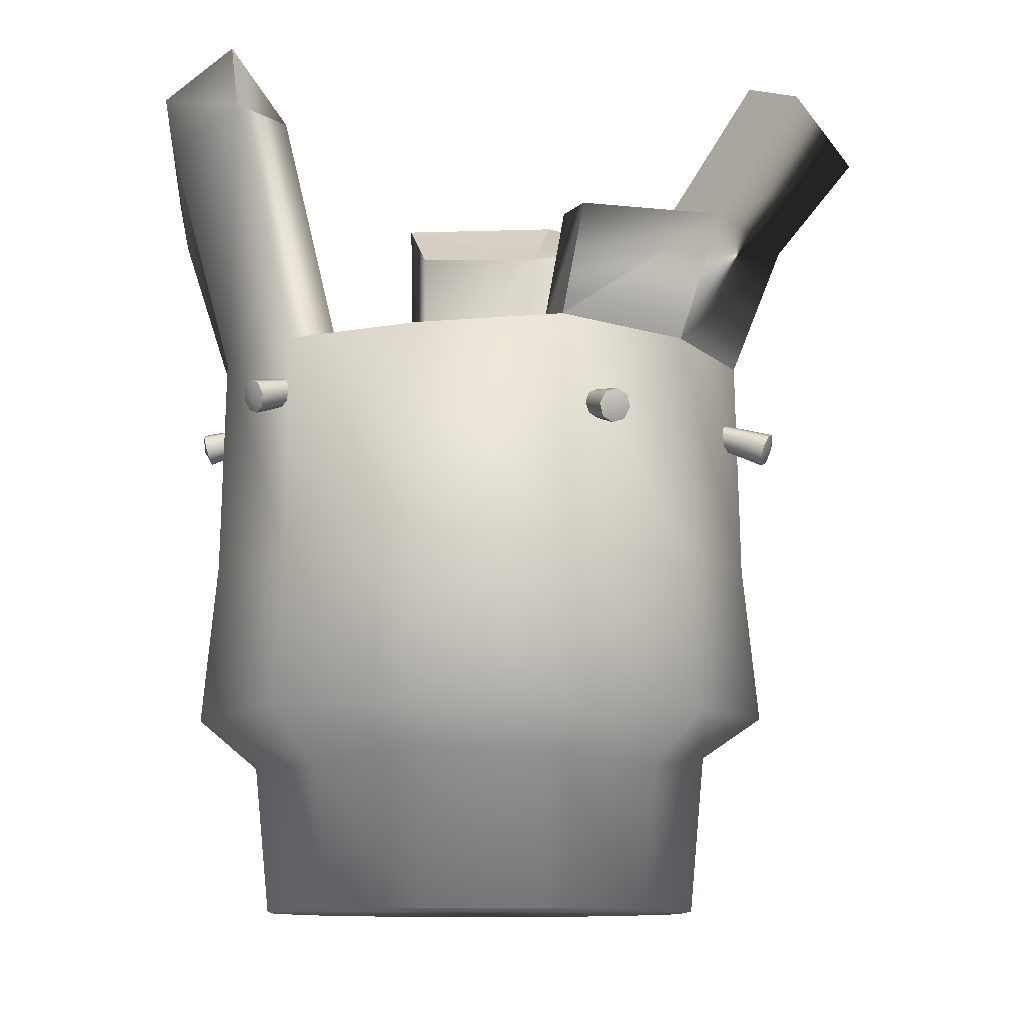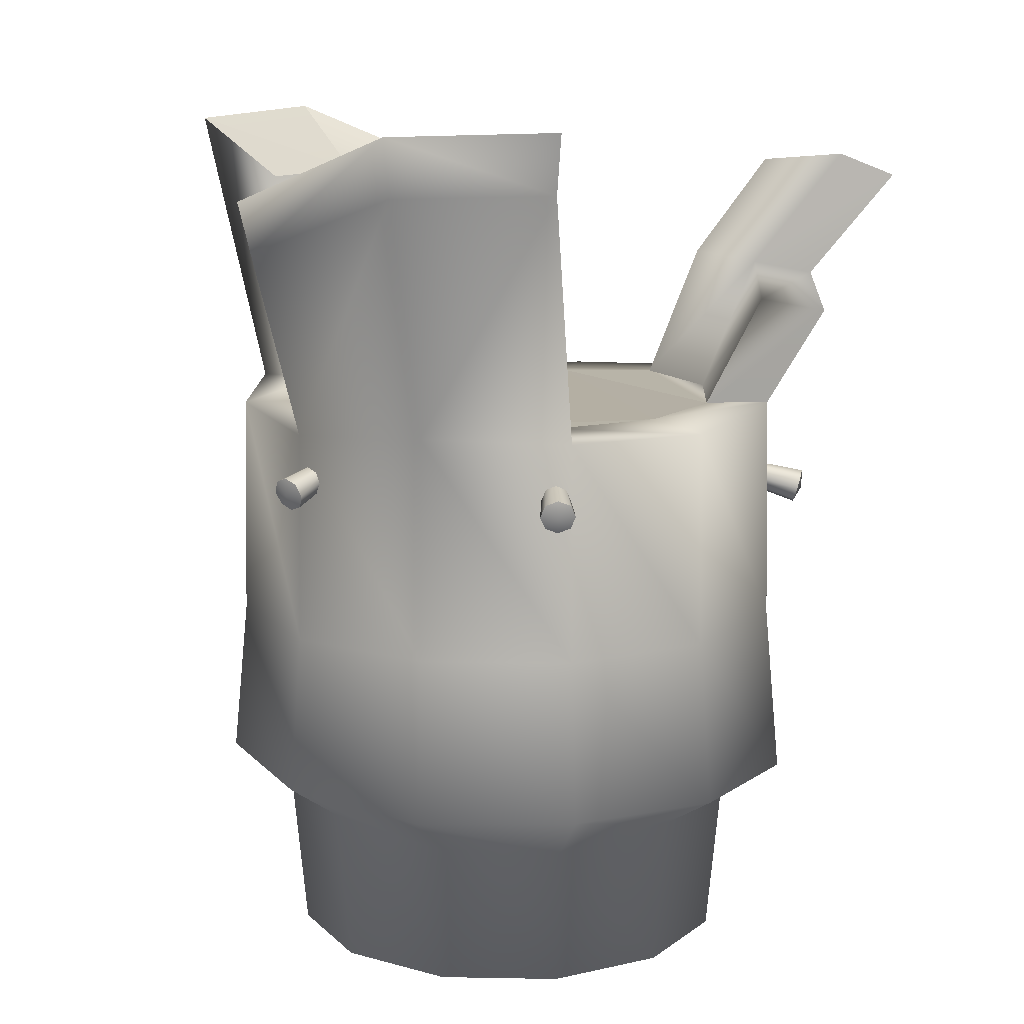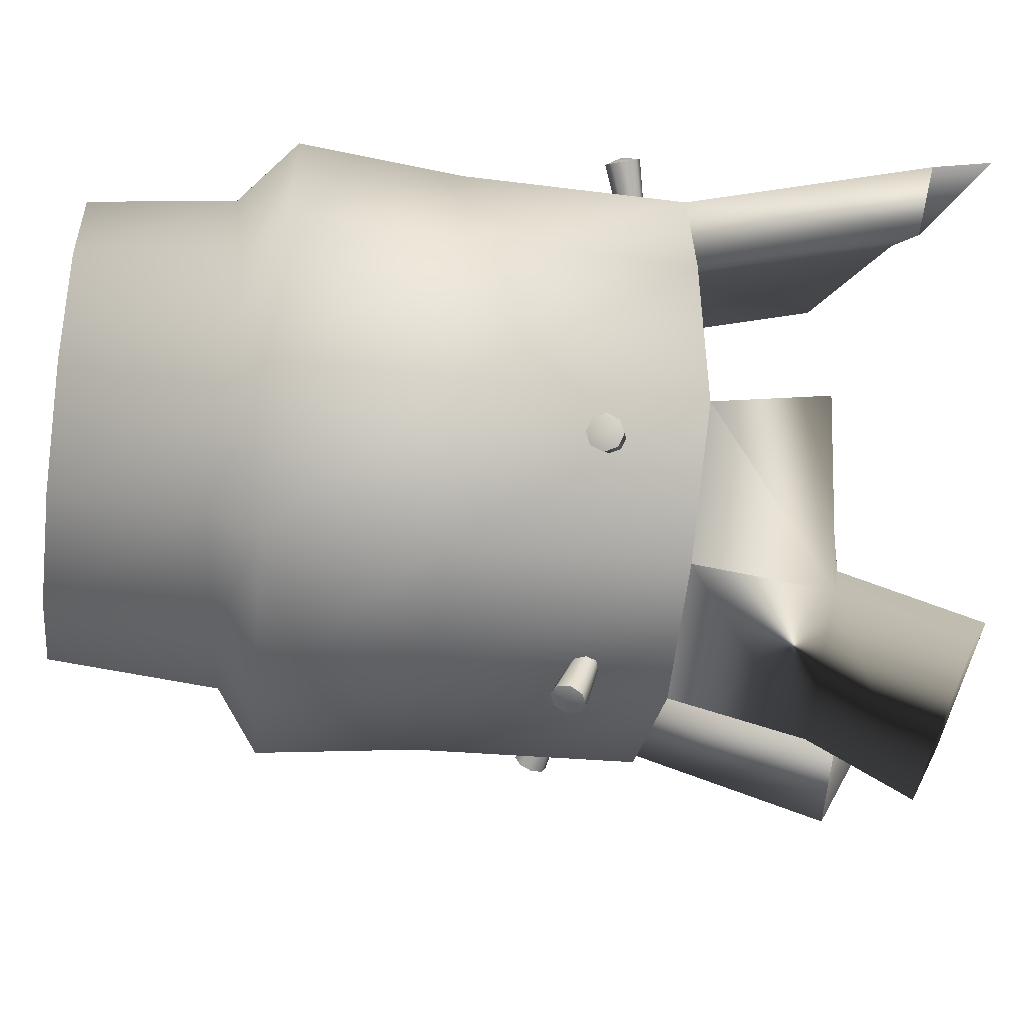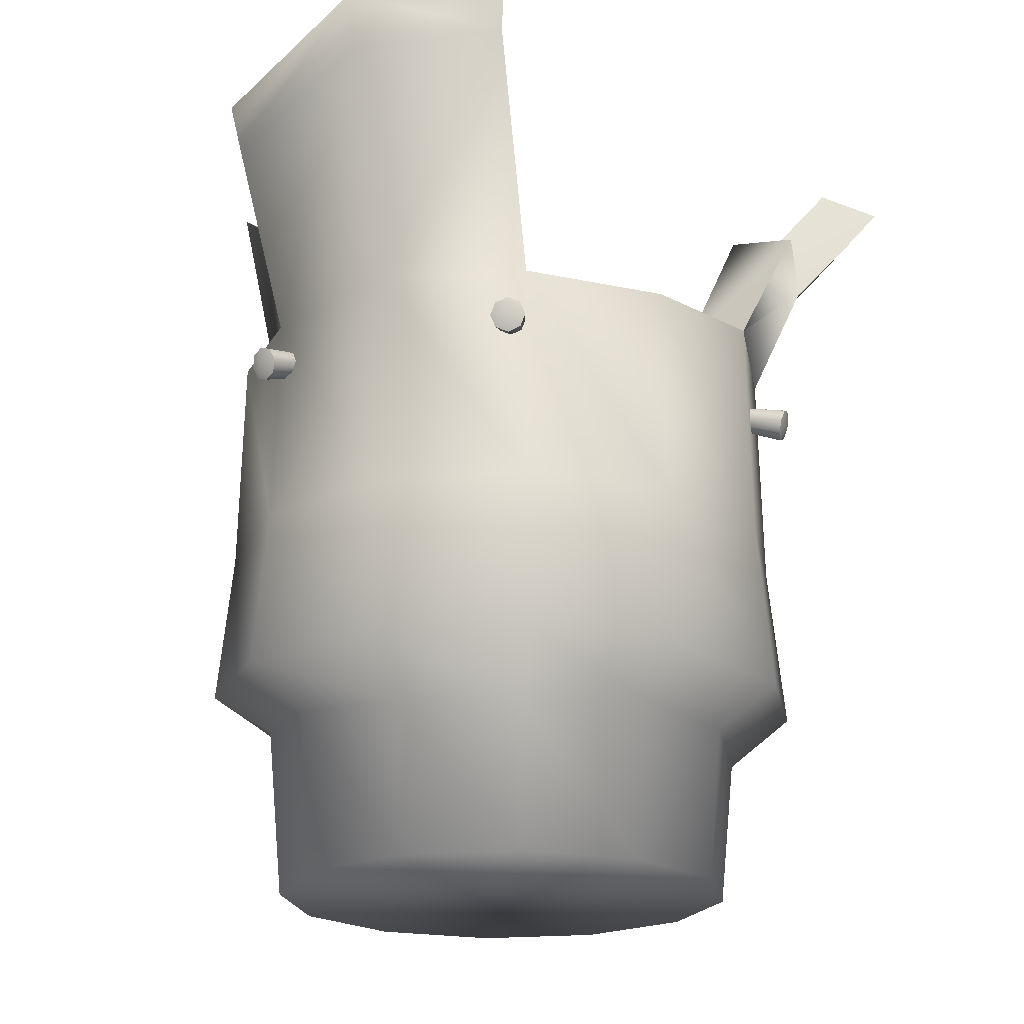
<metadata>
{"format":"obj","ext":"obj","renderer":"f3d","projection":"perspective","resolution":1024,"background":"white","views":[{"elev":-11.0,"azim":102.2,"up":"+Y"},{"elev":12.6,"azim":47.4,"up":"+Y"},{"elev":-44.7,"azim":83.0,"up":"+Z"},{"elev":-20.6,"azim":55.2,"up":"+Y"}]}
</metadata>
<code>
o wt_lamppost01_wreckedc
v 0.2594 1.001 -0.4317
v 0.005185 1.001 -0.4998
v 0.04136 1.219 -0.5955
v 0.01909 1.317 0.5027
v 0.01909 1.317 0.6252
v 0.01193 1.407 0.6457
v 0.345 1.001 -0.1876
v 0.005185 1.001 -0.3838
v -0.191 0.9856 -0.3313
v 0.3976 1.001 0.008562
v 0.2014 1.001 0.3484
v 0.345 1.001 0.2048
v 0.3976 1.001 0.008562
v -0.191 0.9856 -0.3313
v 0.2014 1.001 0.3484
v 0.2014 1.001 0.3484
v -0.191 0.9856 -0.3313
v 0.005185 0.9815 0.401
v 0.3976 1.001 0.008562
v 0.345 1.001 -0.1876
v -0.191 0.9856 -0.3313
v -0.191 0.9856 -0.3313
v -0.191 1.001 0.3484
v 0.005185 0.9815 0.401
v -0.191 0.9856 -0.3313
v -0.3346 1.013 0.2048
v -0.191 1.001 0.3484
v -0.191 0.9856 -0.3313
v -0.3872 1.001 0.008562
v -0.3346 1.013 0.2048
v -0.191 0.9856 -0.3313
v -0.3346 0.981 -0.1876
v -0.3872 1.001 0.008562
v 0.314 1.527 0.57
v 0.5209 1.535 0.3633
v 0.3976 1.424 0.2954
v 0.2459 1.424 0.4471
v 0.314 1.527 0.57
v 0.5209 1.535 0.3633
v 0.5038 1.431 0.3566
v -0.4817 1.404 0.001025
v -0.5637 1.514 0.3018
v -0.4261 1.404 0.2339
v -0.6394 1.525 -0.006166
v -0.5637 1.514 0.3018
v -0.4261 1.404 -0.2062
v -0.6394 1.525 -0.006166
v -0.5784 1.404 -0.2675
v -0.6394 1.525 -0.006166
v 0.005185 1.001 -0.4998
v 0.005185 1.001 -0.3838
v 0.04555 1.243 -0.4769
v 0.4455 1.01 -0.2455
v 0.2594 1.001 -0.4317
v 0.3127 1.219 -0.5166
v -0.5326 0.8716 -0.2252
v -0.4448 0.888 -0.194
v -0.4378 0.8815 -0.2087
v -0.5377 0.8628 -0.2038
v -0.4486 0.8815 -0.1781
v -0.5355 0.8417 -0.1934
v -0.447 0.8658 -0.1704
v -0.5272 0.8206 -0.2001
v -0.4408 0.8501 -0.1753
v -0.5177 0.8118 -0.2199
v -0.4337 0.8436 -0.19
v -0.5126 0.8206 -0.2412
v -0.4299 0.8501 -0.2059
v -0.5148 0.8417 -0.2516
v -0.4316 0.8658 -0.2136
v -0.5231 0.8628 -0.245
v 0.08915 0.827 -0.5637
v 0.07968 0.8064 -0.557
v 0.05893 0.8242 -0.5733
v 0.05771 0.7977 -0.5557
v 0.03611 0.8061 -0.5605
v 0.02753 0.8266 -0.5686
v 0.037 0.8472 -0.5752
v 0.05897 0.8559 -0.5766
v 0.08057 0.8475 -0.5718
v -0.4448 0.888 0.18
v -0.5377 0.8628 0.1898
v -0.5326 0.8716 0.2112
v -0.4378 0.8815 0.1947
v -0.4486 0.8815 0.1641
v -0.5355 0.8417 0.1794
v -0.447 0.8658 0.1564
v -0.5272 0.8206 0.1861
v -0.4408 0.8501 0.1613
v -0.5177 0.8118 0.2059
v -0.4337 0.8436 0.176
v -0.5126 0.8206 0.2272
v -0.4299 0.8501 0.1919
v -0.5148 0.8417 0.2376
v -0.4316 0.8658 0.1996
v -0.5231 0.8628 0.231
v 0.002738 0.8851 0.5705
v 0.01063 0.864 0.5634
v 0.03447 0.8831 0.5722
v 0.0317 0.8552 0.5571
v 0.05361 0.864 0.5555
v 0.06352 0.8851 0.5593
v 0.05563 0.9062 0.5665
v 0.03456 0.915 0.5727
v 0.01265 0.9062 0.5744
v 0.4795 0.8773 0.3273
v 0.4838 0.8581 0.3023
v 0.4939 0.8792 0.299
v 0.4678 0.8494 0.3174
v 0.4554 0.8581 0.3355
v 0.4538 0.8793 0.346
v 0.4639 0.9004 0.3428
v 0.4799 0.9091 0.3276
v 0.4923 0.9004 0.3095
v 0.4644 0.8359 -0.3157
v 0.4543 0.8147 -0.3189
v 0.45 0.8339 -0.344
v 0.4384 0.806 -0.334
v 0.4259 0.8147 -0.3522
v 0.4243 0.8359 -0.3627
v 0.4345 0.857 -0.3594
v 0.4504 0.8657 -0.3443
v 0.4628 0.857 -0.3262
v 0.4504 0.8657 -0.3443
v 0.3795 0.8822 -0.2839
v 0.3887 0.8757 -0.2704
v 0.4345 0.857 -0.3594
v 0.3676 0.8757 -0.2951
v 0.4243 0.8359 -0.3627
v 0.3601 0.86 -0.2975
v 0.4259 0.8147 -0.3522
v 0.3613 0.8443 -0.2897
v 0.4384 0.806 -0.334
v 0.3705 0.8378 -0.2762
v 0.4543 0.8147 -0.3189
v 0.3824 0.8443 -0.265
v 0.4644 0.8359 -0.3157
v 0.3899 0.86 -0.2626
v 0.4628 0.857 -0.3262
v -0.4261 1.404 -0.2062
v -0.4817 1.404 0.001025
v -0.3872 1.001 0.008562
v -0.3346 0.981 -0.1876
v -0.5784 1.404 -0.2675
v -0.4351 0.981 -0.2456
v -0.4261 1.404 0.2339
v -0.5637 1.514 0.3018
v -0.4351 1.013 0.2628
v -0.3346 1.013 0.2048
v -0.4817 1.404 0.001025
v 0.3976 1.424 0.2954
v 0.5038 1.431 0.3566
v 0.4455 0.9933 0.2626
v 0.345 1.001 0.2048
v 0.2459 1.424 0.4471
v 0.2014 1.001 0.3484
v 0.01909 1.317 0.5027
v 0.005185 0.9815 0.401
v 0.01909 1.317 0.6252
v 0.005185 0.9815 0.517
v -0.249 0.9856 -0.4317
v 0.005185 1.001 -0.3838
v 0.005185 1.001 -0.4998
v -0.191 0.9856 -0.3313
v -0.4351 0.981 -0.2456
v -0.3346 0.981 -0.1876
v -0.249 1.001 0.4488
v -0.3346 1.013 0.2048
v -0.4351 1.013 0.2628
v -0.191 1.001 0.3484
v 0.005185 0.9815 0.517
v 0.005185 0.9815 0.401
v 0.5136 0.9895 0.008562
v 0.345 1.001 0.2048
v 0.4455 0.9933 0.2626
v 0.3976 1.001 0.008562
v 0.4455 1.01 -0.2455
v 0.345 1.001 -0.1876
v -0.5148 0.8417 -0.2516
v -0.5126 0.8206 -0.2412
v -0.5321 0.8398 -0.225
v -0.5177 0.8118 -0.2199
v -0.5272 0.8206 -0.2001
v -0.5355 0.8417 -0.1934
v -0.5377 0.8628 -0.2038
v -0.5326 0.8716 -0.2252
v -0.5231 0.8628 -0.245
v -0.3733 0.2715 0.2274
v -0.3493 -0.03934 0.2132
v -0.1995 -0.03934 0.363
v -0.2135 0.2664 0.3872
v 0.005185 -0.03934 0.4178
v 0.002906 0.2458 0.4457
v 0.2098 -0.03934 0.363
v 0.221 0.2237 0.3872
v 0.3596 -0.03934 0.2132
v 0.3824 0.2171 0.2274
v 0.3596 -0.03934 -0.1961
v 0.005185 -0.03934 -0.4007
v 0.2098 -0.03934 -0.3459
v -0.1995 -0.03934 -0.3459
v -0.3493 -0.03934 -0.1961
v -0.4041 -0.03934 0.008562
v -0.3493 -0.03934 0.2132
v -0.1995 -0.03934 0.363
v 0.005185 -0.03934 0.4178
v 0.2098 -0.03934 0.363
v 0.3596 -0.03934 0.2132
v 0.4145 -0.03934 0.008562
v -0.5784 1.404 -0.2675
v -0.4351 0.981 -0.2456
v -0.6394 1.525 -0.006166
v -0.5032 1.001 0.008562
v -0.4351 1.013 0.2628
v -0.5637 1.514 0.3018
v -0.6394 1.525 -0.006166
v 0.005185 1.001 -0.4998
v 0.005185 0.6033 -0.5077
v -0.2529 0.6033 -0.4385
v -0.249 0.9856 -0.4317
v -0.4419 0.6033 -0.2496
v -0.5111 0.6033 0.008562
v -0.4419 0.6033 0.2667
v 0.006735 0.3186 -0.5362
v -0.2652 0.3296 -0.4633
v -0.4656 0.3348 -0.2641
v -0.5368 0.3472 0.007965
v -0.4638 0.349 0.2801
v -0.4419 0.6033 0.2667
v 0.004139 0.2471 -0.4274
v -0.214 0.256 -0.3689
v -0.3736 0.2428 -0.2091
v -0.4319 0.2545 0.009158
v -0.3733 0.2715 0.2274
v 0.005185 -0.03934 -0.4007
v -0.1995 -0.03934 -0.3459
v -0.3493 -0.03934 -0.1961
v -0.4041 -0.03934 0.008562
v -0.3493 -0.03934 0.2132
v -0.5321 0.8398 0.211
v -0.5231 0.8628 0.231
v -0.5326 0.8716 0.2112
v -0.5148 0.8417 0.2376
v -0.5126 0.8206 0.2272
v -0.5377 0.8628 0.1898
v -0.5355 0.8417 0.1794
v -0.5177 0.8118 0.2059
v -0.5272 0.8206 0.1861
v 0.3824 0.2171 0.2274
v 0.3596 -0.03934 0.2132
v 0.4145 -0.03934 0.008562
v 0.4407 0.2384 0.009158
v 0.3596 -0.03934 -0.1961
v 0.3807 0.2317 -0.2091
v 0.2098 -0.03934 -0.3459
v 0.2223 0.2178 -0.3689
v 0.005185 -0.03934 -0.4007
v 0.004139 0.2471 -0.4274
v 0.4455 0.9933 0.2626
v 0.4523 0.6033 0.2667
v 0.5214 0.6033 0.008562
v 0.5136 0.9895 0.008562
v 0.4523 0.6033 -0.2496
v 0.4455 1.01 -0.2455
v 0.2633 0.6033 -0.4385
v 0.2594 1.001 -0.4317
v 0.005185 0.6033 -0.5077
v 0.005185 1.001 -0.4998
v 0.4782 0.3147 0.2801
v 0.551 0.3077 0.007965
v 0.4765 0.3006 -0.2641
v 0.2787 0.3099 -0.4633
v 0.006735 0.3186 -0.5362
v 0.005185 0.6033 -0.5077
v 0.03611 0.8061 -0.5605
v 0.03458 0.8433 -0.4735
v 0.02821 0.8586 -0.4795
v 0.05771 0.7977 -0.5557
v 0.05063 0.8371 -0.4699
v 0.07968 0.8064 -0.557
v 0.06695 0.8436 -0.4709
v 0.08915 0.827 -0.5637
v 0.07398 0.8589 -0.4759
v 0.08057 0.8475 -0.5718
v 0.06761 0.8741 -0.4819
v 0.05897 0.8559 -0.5766
v 0.05156 0.8803 -0.4855
v 0.037 0.8472 -0.5752
v 0.03524 0.8739 -0.4845
v 0.02753 0.8266 -0.5686
v 0.002738 0.8851 0.5705
v -0.005964 0.9092 0.4794
v -0.0001026 0.8935 0.4741
v 0.01063 0.864 0.5634
v 0.01265 0.9062 0.5744
v 0.001401 0.9249 0.4823
v 0.03456 0.915 0.5727
v 0.01768 0.9314 0.4811
v 0.05563 0.9062 0.5665
v 0.03333 0.9249 0.4764
v 0.06352 0.8851 0.5593
v 0.03919 0.9092 0.4711
v 0.05361 0.864 0.5555
v 0.03183 0.8935 0.4682
v 0.0317 0.8552 0.5571
v 0.01555 0.887 0.4695
v 0.409 0.9256 0.2672
v 0.4639 0.9004 0.3428
v 0.4799 0.9091 0.3276
v 0.3971 0.9191 0.2784
v 0.4538 0.8793 0.346
v 0.3896 0.9034 0.2809
v 0.4554 0.8581 0.3355
v 0.3908 0.8877 0.2731
v 0.4678 0.8494 0.3174
v 0.4 0.8812 0.2596
v 0.4838 0.8581 0.3023
v 0.4119 0.8877 0.2483
v 0.4939 0.8792 0.299
v 0.4194 0.9034 0.2459
v 0.4923 0.9004 0.3095
v 0.4182 0.9191 0.2537
v 0.01193 1.407 0.6457
v 0.314 1.527 0.57
v 0.2459 1.424 0.4471
v 0.01909 1.317 0.5027
v 0.01193 1.407 0.6457
v 0.01909 1.317 0.6252
v 0.3072 1.424 0.5533
v 0.005185 0.9815 0.517
v 0.2594 1.001 0.4488
v 0.5038 1.431 0.3566
v 0.5209 1.535 0.3633
v 0.4455 0.9933 0.2626
v -0.4351 1.013 0.2628
v -0.4419 0.6033 0.2667
v -0.2529 0.6033 0.4556
v -0.249 1.001 0.4488
v 0.005185 0.6033 0.5248
v 0.2633 0.6033 0.4556
v 0.4523 0.6033 0.2667
v -0.4638 0.349 0.2801
v -0.2664 0.3295 0.4792
v 0.005629 0.3208 0.5522
v 0.2775 0.3097 0.4792
v 0.4782 0.3147 0.2801
v 0.4523 0.6033 0.2667
v 0.345 1.001 -0.1876
v 0.4455 1.01 -0.2455
v 0.5307 1.185 -0.3004
v 0.345 1.001 -0.1876
v 0.2014 1.001 -0.3313
v 0.005185 1.001 -0.3838
v 0.005185 1.001 -0.3838
v 0.255 1.243 -0.416
v 0.4266 1.201 -0.2449
v 0.345 1.001 -0.1876
v 0.4455 1.01 -0.2455
v 0.345 1.001 -0.1876
v 0.3895 1.406 -0.6676
v 0.3318 1.449 -0.5764
v 0.005185 1.001 -0.3838
v 0.08725 1.423 -0.6315
v 0.08306 1.373 -0.739
v 0.2594 1.001 -0.4317
v 0.005185 1.001 -0.4998
g Geoset0
f 1 2 3
f 4 5 6
f 7 8 9
f 10 11 12
f 13 14 15
f 16 17 18
f 19 20 21
f 22 23 24
f 25 26 27
f 28 29 30
f 31 32 33
f 34 35 36
f 36 37 38
f 36 39 40
f 41 42 43
f 41 44 45
f 46 47 41
f 46 48 49
f 50 51 52
f 53 54 55
f 56 57 58
f 56 59 57
f 59 60 57
f 59 61 60
f 61 62 60
f 61 63 62
f 63 64 62
f 63 65 64
f 65 66 64
f 65 67 66
f 67 68 66
f 67 69 68
f 69 70 68
f 69 71 70
f 71 58 70
f 71 56 58
f 72 73 74
f 73 75 74
f 75 76 74
f 76 77 74
f 77 78 74
f 78 79 74
f 79 80 74
f 80 72 74
f 81 82 83
f 84 81 83
f 81 85 82
f 85 86 82
f 85 87 86
f 87 88 86
f 87 89 88
f 89 90 88
f 89 91 90
f 91 92 90
f 91 93 92
f 93 94 92
f 93 95 94
f 95 96 94
f 95 84 96
f 84 83 96
f 97 98 99
f 98 100 99
f 100 101 99
f 101 102 99
f 102 103 99
f 103 104 99
f 104 105 99
f 105 97 99
f 106 107 108
f 106 109 107
f 106 110 109
f 106 111 110
f 106 112 111
f 106 113 112
f 106 114 113
f 106 108 114
f 115 116 117
f 116 118 117
f 118 119 117
f 119 120 117
f 120 121 117
f 121 122 117
f 122 123 117
f 123 115 117
f 124 125 126
f 124 127 125
f 127 128 125
f 127 129 128
f 129 130 128
f 129 131 130
f 131 132 130
f 131 133 132
f 133 134 132
f 133 135 134
f 135 136 134
f 135 137 136
f 137 138 136
f 137 139 138
f 139 126 138
f 139 124 126
f 140 141 142
f 142 143 140
f 144 140 143
f 143 145 144
f 146 147 148
f 148 149 146
f 150 146 149
f 149 142 150
f 151 152 153
f 153 154 151
f 155 151 154
f 154 156 155
f 157 155 156
f 156 158 157
f 159 157 158
f 158 160 159
f 161 162 163
f 161 164 162
f 165 164 161
f 165 166 164
f 167 168 169
f 167 170 168
f 171 170 167
f 171 172 170
f 173 174 175
f 173 176 174
f 177 176 173
f 177 178 176
f 179 180 181
f 180 182 181
f 182 183 181
f 183 184 181
f 184 185 181
f 185 186 181
f 186 187 181
f 187 179 181
f 188 189 190
f 190 191 188
f 191 190 192
f 192 193 191
f 193 192 194
f 194 195 193
f 195 194 196
f 196 197 195
f 198 199 200
f 198 201 199
f 198 202 201
f 198 203 202
f 198 204 203
f 198 205 204
f 198 206 205
f 198 207 206
f 198 208 207
f 198 209 208
f 210 211 212
f 213 214 215
f 215 216 213
f 211 213 216
f 217 218 219
f 219 220 217
f 220 219 221
f 221 211 220
f 211 221 222
f 222 213 211
f 213 222 223
f 223 214 213
f 218 224 225
f 225 219 218
f 219 225 226
f 226 221 219
f 221 226 227
f 227 222 221
f 222 227 228
f 228 229 222
f 224 230 231
f 231 225 224
f 225 231 232
f 232 226 225
f 226 232 233
f 233 227 226
f 227 233 234
f 234 228 227
f 230 235 236
f 236 231 230
f 231 236 237
f 237 232 231
f 232 237 238
f 238 233 232
f 233 238 239
f 239 234 233
f 240 241 242
f 240 243 241
f 240 244 243
f 240 242 245
f 240 245 246
f 240 247 244
f 240 248 247
f 240 246 248
f 249 250 251
f 251 252 249
f 252 251 253
f 253 254 252
f 254 253 255
f 255 256 254
f 256 255 257
f 257 258 256
f 259 260 261
f 261 262 259
f 262 261 263
f 263 264 262
f 264 263 265
f 265 266 264
f 266 265 267
f 267 268 266
f 260 269 270
f 270 261 260
f 261 270 271
f 271 263 261
f 263 271 272
f 272 265 263
f 265 272 273
f 273 274 265
f 258 273 272
f 272 256 258
f 256 272 271
f 271 254 256
f 254 271 270
f 270 252 254
f 252 270 269
f 269 249 252
f 275 276 277
f 275 278 276
f 278 279 276
f 278 280 279
f 280 281 279
f 280 282 281
f 282 283 281
f 282 284 283
f 284 285 283
f 284 286 285
f 286 287 285
f 286 288 287
f 288 289 287
f 288 290 289
f 290 277 289
f 290 275 277
f 291 292 293
f 294 291 293
f 291 295 292
f 295 296 292
f 295 297 296
f 297 298 296
f 297 299 298
f 299 300 298
f 299 301 300
f 301 302 300
f 301 303 302
f 303 304 302
f 303 305 304
f 305 306 304
f 305 294 306
f 294 293 306
f 307 308 309
f 307 310 308
f 310 311 308
f 310 312 311
f 312 313 311
f 312 314 313
f 314 315 313
f 314 316 315
f 316 317 315
f 316 318 317
f 318 319 317
f 318 320 319
f 320 321 319
f 320 322 321
f 322 309 321
f 322 307 309
f 323 324 325
f 325 326 323
f 324 327 328
f 328 329 324
f 329 328 330
f 330 331 329
f 332 329 331
f 324 329 332
f 332 333 324
f 331 334 332
f 335 336 337
f 337 338 335
f 338 337 339
f 339 330 338
f 330 339 340
f 340 331 330
f 331 340 341
f 341 334 331
f 336 342 343
f 343 337 336
f 337 343 344
f 344 339 337
f 339 344 345
f 345 340 339
f 340 345 346
f 346 347 340
f 197 346 345
f 345 195 197
f 195 345 344
f 344 193 195
f 193 344 343
f 343 191 193
f 191 343 342
f 342 188 191
f 348 349 350
f 351 352 353
f 354 352 355
f 356 355 352
f 352 357 356
f 55 350 358
f 350 356 359
f 55 356 350
f 55 355 356
f 360 361 355
f 355 55 360
f 355 52 362
f 52 355 361
f 361 363 52
f 360 363 361
f 360 364 363
f 364 360 55
f 55 3 364
f 3 55 365
f 52 3 366
f 363 364 3
f 3 52 363

</code>
